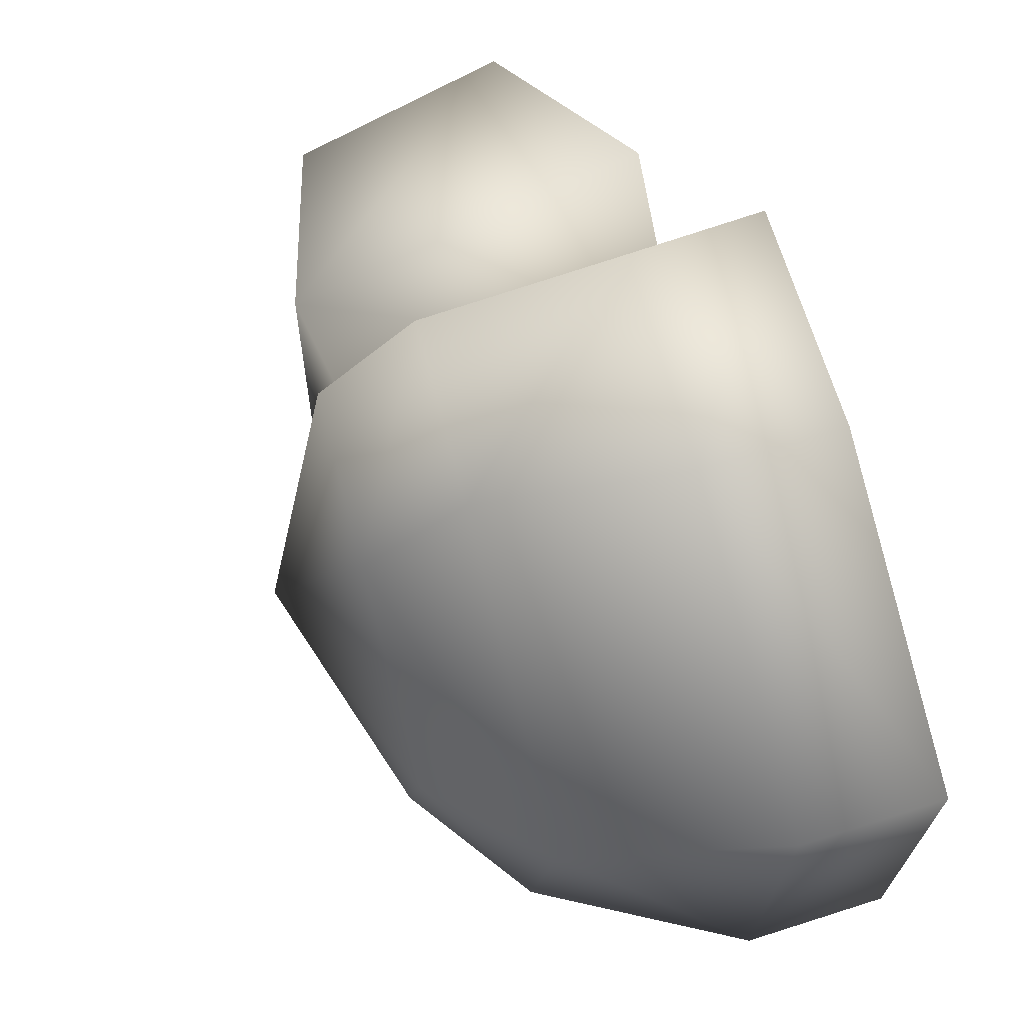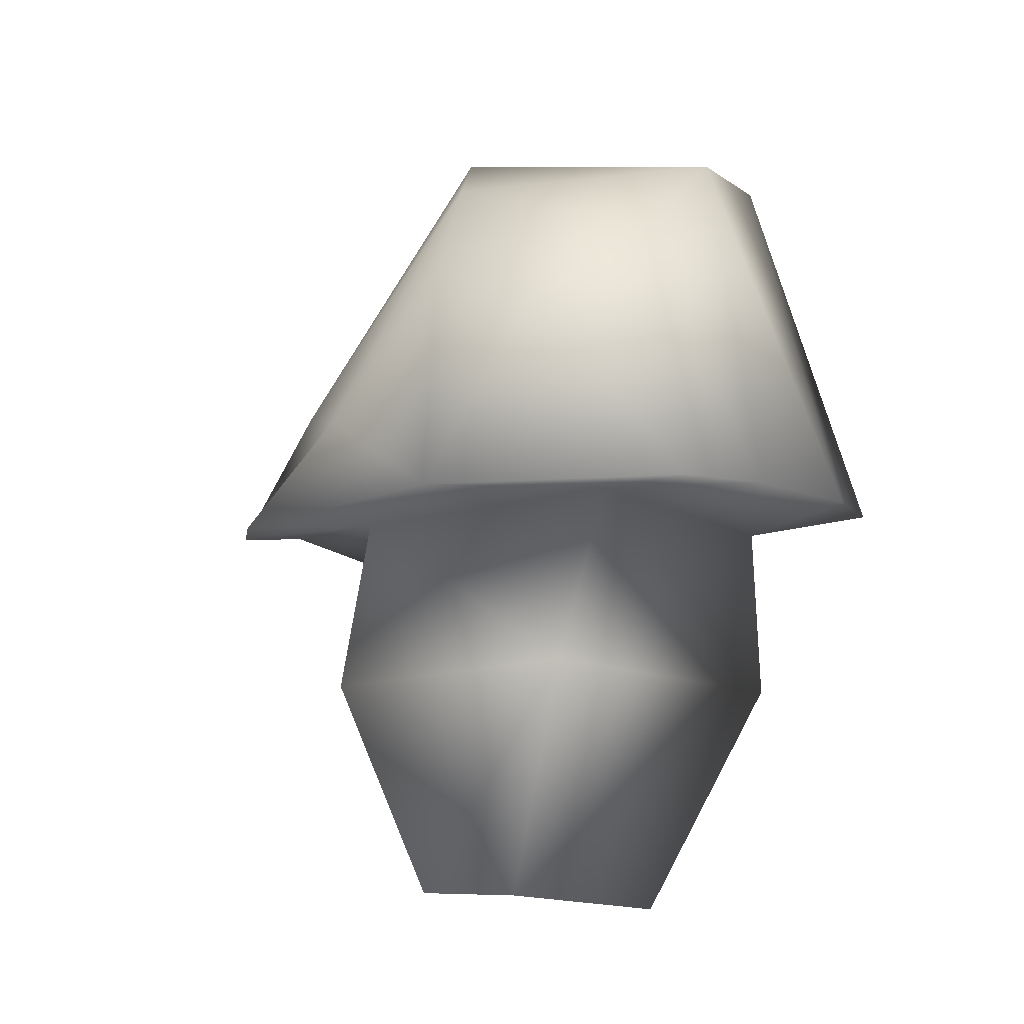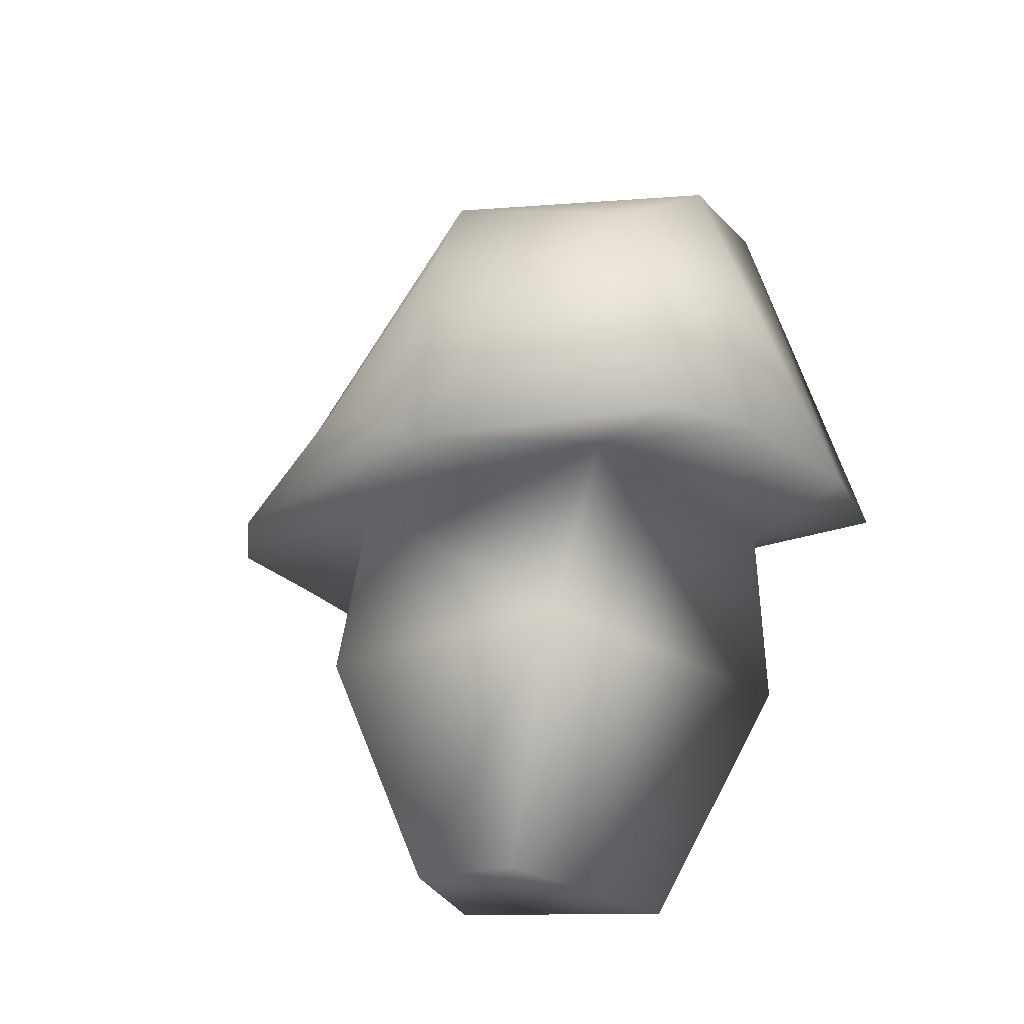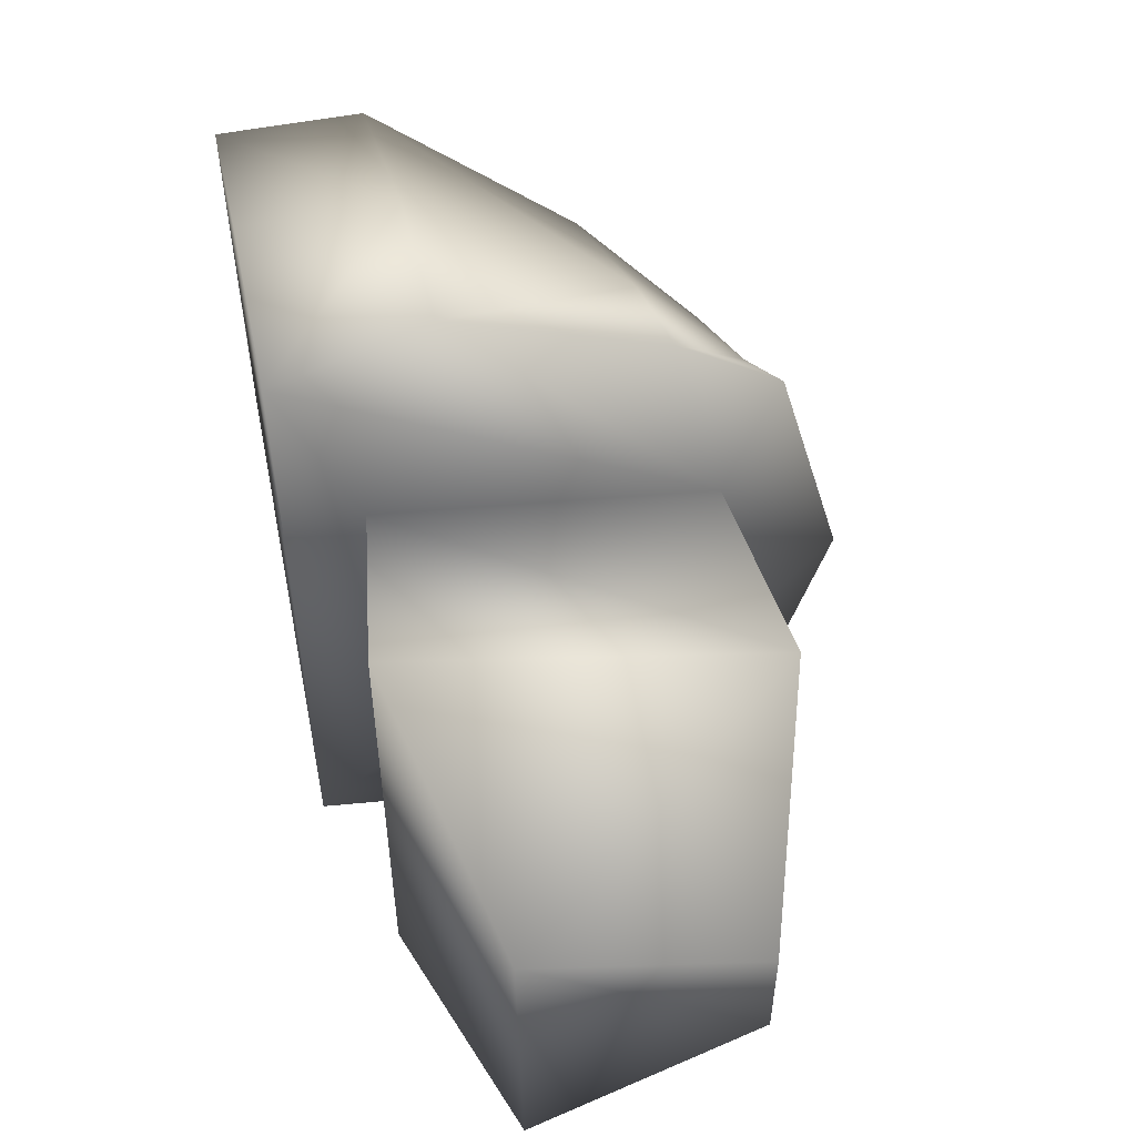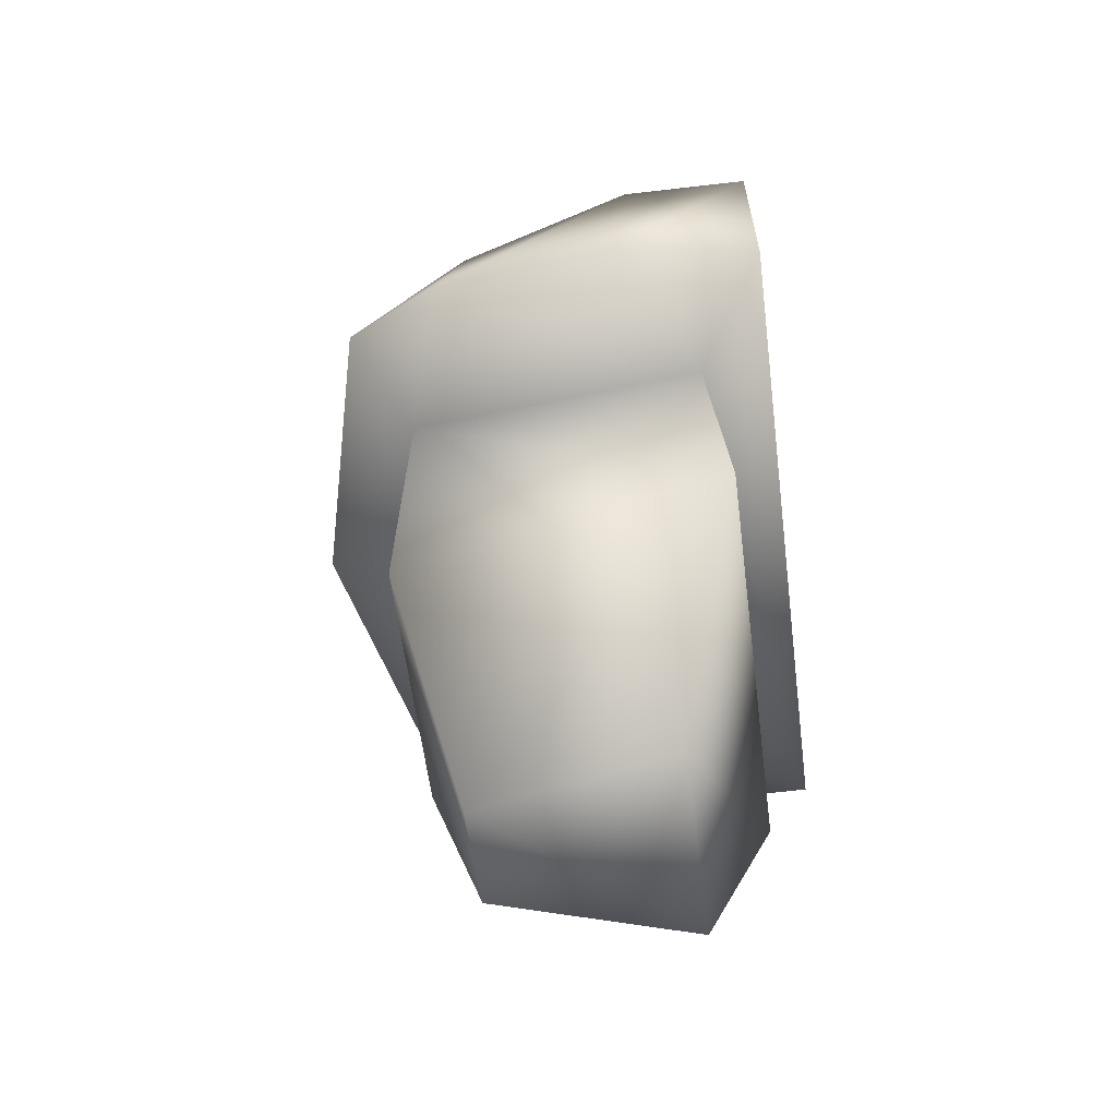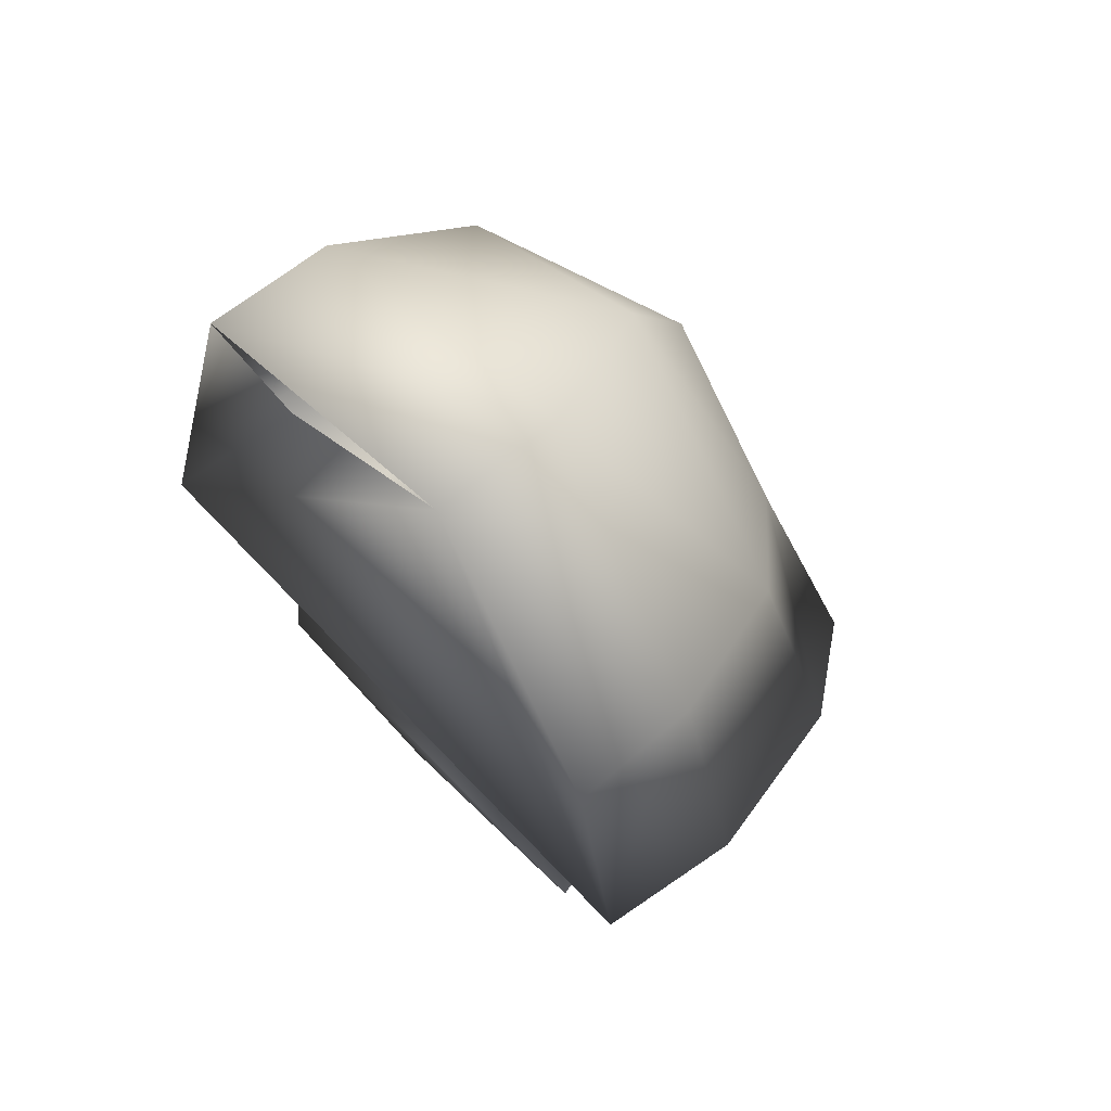
<metadata>
{"format":"obj","ext":"obj","renderer":"f3d","projection":"perspective","resolution":1024,"background":"white","views":[{"elev":58.5,"azim":161.5,"up":"+Z"},{"elev":-7.6,"azim":118.5,"up":"+Y"},{"elev":-21.4,"azim":120.3,"up":"+Y"},{"elev":56.1,"azim":-11.1,"up":"+Z"},{"elev":-53.4,"azim":-172.8,"up":"+Y"},{"elev":57.5,"azim":-42.4,"up":"+Y"}]}
</metadata>
<code>
o runescapemodel.001
v 0.9544 -0.7217 0.9481
v 1.22 -0.7217 0.7486
v 1.22 -0.3893 0.4161
v 0.9544 -0.3228 0.6821
v 0.4224 -0.6553 1.081
v 1.087 -0.7217 0.3496
v 1.42 -0.6553 -0.04933
v 1.22 0.0762 0.01716
v 0.9544 0.4087 0.08366
v 0.4224 0.6747 0.3496
v 0.4224 -0.1233 0.8816
v 0.02343 -0.7217 1.015
v 0.2229 -0.7217 0.4826
v 1.154 -1.254 0.4161
v 1.154 -1.187 -0.3818
v 1.087 -0.6553 -0.5148
v 1.22 -0.6553 -0.8473
v 1.22 -0.05679 -0.3153
v 0.9544 0.2092 -0.5813
v 0.4224 0.5417 -0.5813
v 0.02343 0.5417 -0.5813
v 0.02343 0.6747 0.3496
v 0.02343 -0.1233 0.8816
v 0.02343 -0.6553 -0.9803
v 0.2229 -0.7217 -0.6478
v 0.1564 -1.254 0.6821
v 0.3559 -1.919 0.4161
v 0.9544 -1.919 0.2166
v 0.9544 -1.919 -0.1158
v 0.1564 -1.254 -0.6478
v 0.9544 -0.6553 -0.9803
v 0.4224 -0.6553 -1.047
v 0.02343 0.4752 -0.2488
v 0.3559 -1.985 -0.3153
f 31 32 20
f 32 31 25
f 15 29 30
f 15 30 16
f 6 14 15
f 14 26 27
f 16 31 17
f 14 27 28
f 29 34 30
f 17 31 19
f 33 24 22
f 16 25 31
f 4 11 5
f 7 17 18
f 8 19 9
f 32 21 20
f 4 9 10
f 12 22 24
f 14 28 15
f 8 18 19
f 34 27 26
f 30 26 25
f 6 13 14
f 4 10 11
f 3 7 8
f 5 12 6
f 11 22 23
f 6 12 13
f 3 9 4
f 2 6 7
f 1 5 6
f 12 24 25
f 16 30 25
f 31 20 19
f 12 23 22
f 32 24 21
f 6 15 16
f 9 19 20
f 15 28 29
f 29 28 27 34
f 10 22 11
f 24 33 21
f 32 25 24
f 10 20 21
f 5 11 12
f 1 4 5
f 1 3 4
f 13 26 14
f 1 6 2
f 30 34 26
f 10 21 22
f 13 25 26
f 6 16 7
f 17 19 18
f 9 20 10
f 7 16 17
f 7 18 8
f 3 8 9
f 12 25 13
f 2 7 3
f 11 23 12
f 1 2 3

</code>
